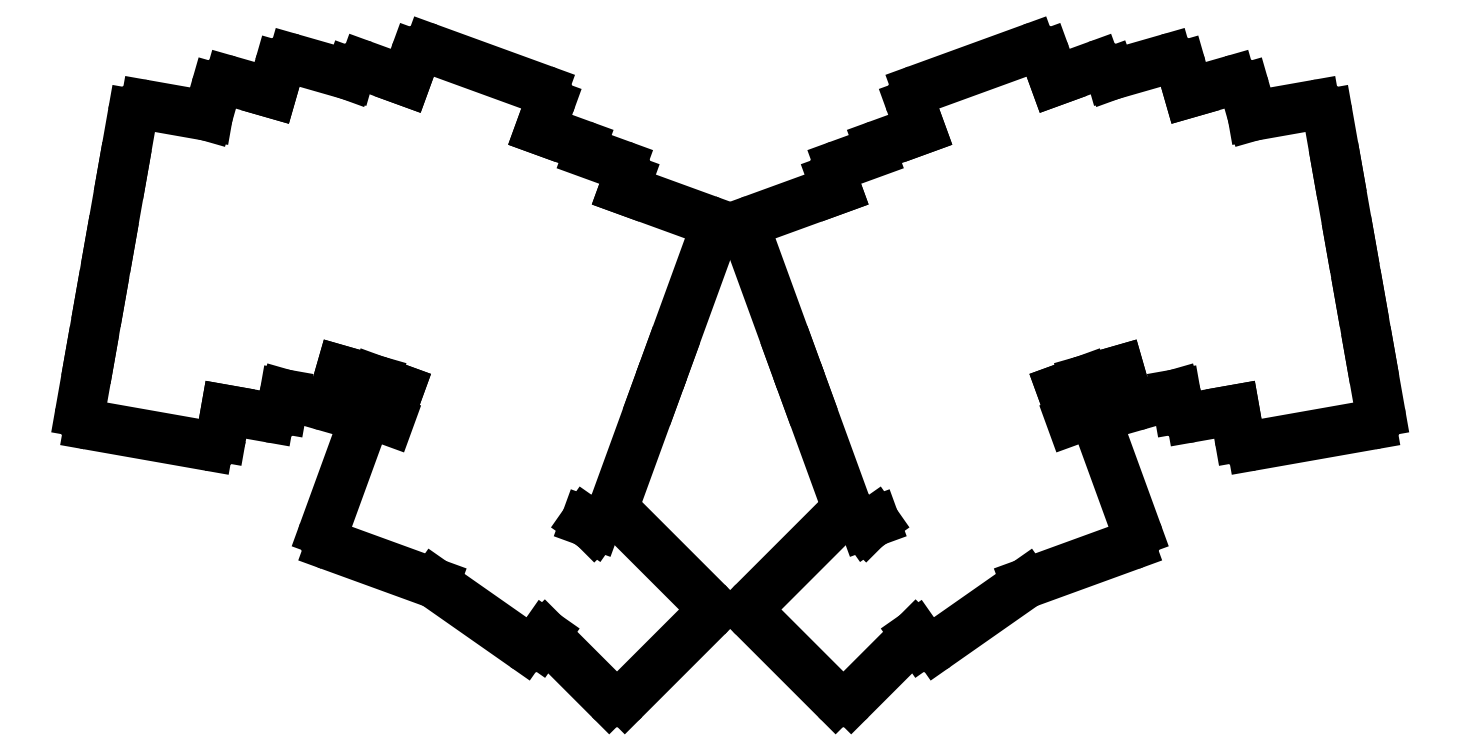
<metadata>
{"format":"dxf","ext":"dxf","renderer":"ezdxf+matplotlib","layout":"modelspace","background":"white","min_lineweight":24,"dpi":150}
</metadata>
<code>
0
SECTION
2
ENTITIES
0
LINE
8
0
10
46.76
20
-138.6
11
68.43
21
-142.4
0
ARC
8
0
10
68.78
20
-140.4
40
2
50
260
51
350
0
LINE
8
0
10
70.75
20
-140.8
11
71.61
21
-135.8
0
LINE
8
0
10
79.49
20
-137.2
11
71.61
21
-135.8
0
ARC
8
0
10
79.84
20
-135.3
40
2
50
260
51
350
0
LINE
8
0
10
82.26
20
-133
11
81.81
21
-135.6
0
LINE
8
0
10
82.26
20
-133
11
88.68
21
-134.9
0
ARC
8
0
10
89.23
20
-133
40
2
50
254
51
344
0
LINE
8
0
10
91.15
20
-133.5
11
92.53
21
-128.7
0
LINE
8
0
10
98.8
20
-130.5
11
92.53
21
-128.7
0
LINE
8
0
10
103.1
20
-132
11
98.8
21
-130.5
0
LINE
8
0
10
103.1
20
-132
11
101.3
21
-136.7
0
ARC
8
0
10
103.2
20
-137.4
40
2
50
160
51
190
0
LINE
8
0
10
101.3
20
-137.8
11
99.13
21
-137
0
ARC
8
0
10
98.44
20
-138.9
40
2
50
70
51
160
0
LINE
8
0
10
96.56
20
-138.2
11
89.38
21
-157.9
0
ARC
8
0
10
91.26
20
-158.6
40
2
50
160
51
250
0
LINE
8
0
10
90.58
20
-160.5
11
109.5
21
-167.4
0
LINE
8
0
10
109.5
20
-167.4
11
125.7
21
-178.7
0
ARC
8
0
10
126.8
20
-177.1
40
2
50
235
51
325
0
LINE
8
0
10
128.5
20
-178.2
11
129.6
21
-176.7
0
LINE
8
0
10
129.6
20
-176.7
11
141.3
21
-188.4
0
ARC
8
0
10
142.7
20
-187
40
2
50
225
51
315
0
LINE
8
0
10
144.1
20
-188.4
11
158.9
21
-173.5
0
ARC
8
0
10
157.5
20
-172.1
40
2
50
315
51
405
0
LINE
8
0
10
158.9
20
-170.7
11
143.4
21
-155.2
0
ARC
8
0
10
142
20
-156.6
40
2
50
45
51
98.2
0
LINE
8
0
10
141.7
20
-154.6
11
149.5
21
-133
0
LINE
8
0
10
149.5
20
-133
11
151.9
21
-126.4
0
LINE
8
0
10
151.9
20
-126.4
11
160.1
21
-103.9
0
ARC
8
0
10
158.3
20
-103.2
40
2
50
340
51
430
0
LINE
8
0
10
143.9
20
-95.83
11
158.9
21
-101.3
0
LINE
8
0
10
143.9
20
-95.83
11
144.6
21
-93.95
0
ARC
8
0
10
142.7
20
-93.27
40
2
50
340
51
430
0
LINE
8
0
10
143.4
20
-91.39
11
137.5
21
-89.25
0
ARC
8
0
10
135.5
20
-89.59
40
2
50
370
51
70
0
LINE
8
0
10
128.7
20
-84.98
11
136.2
21
-87.71
0
LINE
8
0
10
128.7
20
-84.98
11
130.4
21
-80.28
0
ARC
8
0
10
128.5
20
-79.6
40
2
50
340
51
430
0
LINE
8
0
10
129.2
20
-77.72
11
108.5
21
-70.19
0
ARC
8
0
10
107.9
20
-72.07
40
2
50
70
51
160
0
LINE
8
0
10
106
20
-71.39
11
104.3
21
-76.09
0
LINE
8
0
10
96.75
20
-73.35
11
104.3
21
-76.09
0
ARC
8
0
10
96.07
20
-75.23
40
2
50
70
51
160
0
LINE
8
0
10
94.01
20
-75.03
11
94.19
21
-74.54
0
LINE
8
0
10
94.01
20
-75.03
11
83.79
21
-72.1
0
ARC
8
0
10
83.24
20
-74.02
40
2
50
74
51
164
0
LINE
8
0
10
81.32
20
-73.47
11
79.94
21
-78.27
0
LINE
8
0
10
72.25
20
-76.07
11
79.94
21
-78.27
0
ARC
8
0
10
71.7
20
-77.99
40
2
50
74
51
164
0
LINE
8
0
10
68.33
20
-82.46
11
69.77
21
-77.44
0
LINE
8
0
10
57.01
20
-80.47
11
68.33
21
-82.46
0
ARC
8
0
10
56.66
20
-82.44
40
2
50
80
51
170
0
LINE
8
0
10
52.87
20
-92.43
11
54.69
21
-82.09
0
LINE
8
0
10
50.52
20
-105.7
11
52.87
21
-92.43
0
LINE
8
0
10
48.79
20
-115.6
11
50.52
21
-105.7
0
LINE
8
0
10
46.96
20
-125.9
11
48.79
21
-115.6
0
LINE
8
0
10
45.14
20
-136.3
11
46.96
21
-125.9
0
ARC
8
0
10
47.11
20
-136.6
40
2
50
170
51
260
0
LINE
8
0
10
258
20
-142.4
11
279.7
21
-138.6
0
ARC
8
0
10
279.4
20
-136.6
40
2
50
280
51
370
0
LINE
8
0
10
279.5
20
-125.9
11
281.3
21
-136.3
0
LINE
8
0
10
277.7
20
-115.6
11
279.5
21
-125.9
0
LINE
8
0
10
275.9
20
-105.7
11
277.7
21
-115.6
0
LINE
8
0
10
273.6
20
-92.43
11
275.9
21
-105.7
0
LINE
8
0
10
271.8
20
-82.09
11
273.6
21
-92.43
0
ARC
8
0
10
269.8
20
-82.44
40
2
50
10
51
100
0
LINE
8
0
10
258.1
20
-82.46
11
269.5
21
-80.47
0
LINE
8
0
10
256.7
20
-77.44
11
258.1
21
-82.46
0
ARC
8
0
10
254.8
20
-77.99
40
2
50
376
51
106
0
LINE
8
0
10
246.5
20
-78.27
11
254.2
21
-76.07
0
LINE
8
0
10
246.5
20
-78.27
11
245.1
21
-73.47
0
ARC
8
0
10
243.2
20
-74.02
40
2
50
16
51
106
0
LINE
8
0
10
242.7
20
-72.1
11
232.4
21
-75.03
0
LINE
8
0
10
232.3
20
-74.54
11
232.4
21
-75.03
0
ARC
8
0
10
230.4
20
-75.23
40
2
50
380
51
110
0
LINE
8
0
10
222.2
20
-76.09
11
229.7
21
-73.35
0
LINE
8
0
10
222.2
20
-76.09
11
220.5
21
-71.39
0
ARC
8
0
10
218.6
20
-72.07
40
2
50
20
51
110
0
LINE
8
0
10
217.9
20
-70.19
11
197.2
21
-77.72
0
ARC
8
0
10
197.9
20
-79.6
40
2
50
110
51
200
0
LINE
8
0
10
196
20
-80.28
11
197.8
21
-84.98
0
LINE
8
0
10
190.2
20
-87.71
11
197.8
21
-84.98
0
ARC
8
0
10
190.9
20
-89.59
40
2
50
110
51
170
0
LINE
8
0
10
189
20
-89.25
11
183.1
21
-91.39
0
ARC
8
0
10
183.7
20
-93.27
40
2
50
110
51
200
0
LINE
8
0
10
181.9
20
-93.95
11
182.6
21
-95.83
0
LINE
8
0
10
167.5
20
-101.3
11
182.6
21
-95.83
0
ARC
8
0
10
168.2
20
-103.2
40
2
50
110
51
200
0
LINE
8
0
10
166.3
20
-103.9
11
174.5
21
-126.4
0
LINE
8
0
10
174.5
20
-126.4
11
176.9
21
-133
0
LINE
8
0
10
176.9
20
-133
11
184.8
21
-154.6
0
ARC
8
0
10
184.5
20
-156.6
40
2
50
81.8
51
135
0
LINE
8
0
10
183.1
20
-155.2
11
167.5
21
-170.7
0
ARC
8
0
10
168.9
20
-172.1
40
2
50
135
51
225
0
LINE
8
0
10
167.5
20
-173.5
11
182.4
21
-188.4
0
ARC
8
0
10
183.8
20
-187
40
2
50
225
51
315
0
LINE
8
0
10
185.2
20
-188.4
11
196.9
21
-176.7
0
LINE
8
0
10
196.9
20
-176.7
11
198
21
-178.2
0
ARC
8
0
10
199.6
20
-177.1
40
2
50
215
51
305
0
LINE
8
0
10
200.8
20
-178.7
11
216.9
21
-167.4
0
LINE
8
0
10
216.9
20
-167.4
11
235.9
21
-160.5
0
ARC
8
0
10
235.2
20
-158.6
40
2
50
290
51
380
0
LINE
8
0
10
237.1
20
-157.9
11
229.9
21
-138.2
0
ARC
8
0
10
228
20
-138.9
40
2
50
20
51
110
0
LINE
8
0
10
227.3
20
-137
11
225.2
21
-137.8
0
ARC
8
0
10
223.2
20
-137.4
40
2
50
350
51
380
0
LINE
8
0
10
225.1
20
-136.7
11
223.4
21
-132
0
LINE
8
0
10
227.7
20
-130.5
11
223.4
21
-132
0
LINE
8
0
10
233.9
20
-128.7
11
227.7
21
-130.5
0
LINE
8
0
10
233.9
20
-128.7
11
235.3
21
-133.5
0
ARC
8
0
10
237.2
20
-133
40
2
50
196
51
286
0
LINE
8
0
10
237.8
20
-134.9
11
244.2
21
-133
0
LINE
8
0
10
244.7
20
-135.6
11
244.2
21
-133
0
ARC
8
0
10
246.6
20
-135.3
40
2
50
190
51
280
0
LINE
8
0
10
254.8
20
-135.8
11
247
21
-137.2
0
LINE
8
0
10
254.8
20
-135.8
11
255.7
21
-140.8
0
ARC
8
0
10
257.7
20
-140.4
40
2
50
190
51
280
0
LINE
8
0
10
187.7
20
-156.7
11
189.5
21
-156.1
0
LINE
8
0
10
189.5
20
-156.1
11
187.9
21
-157.2
0
LINE
8
0
10
187.9
20
-157.2
11
187.6
21
-156.8
0
ARC
8
0
10
187
20
-154.9
40
2
50
285.5
51
290
0
LINE
8
0
10
137
20
-156.1
11
138.8
21
-156.7
0
ARC
8
0
10
139.4
20
-154.9
40
2
50
250
51
254.5
0
LINE
8
0
10
138.9
20
-156.8
11
138.5
21
-157.2
0
LINE
8
0
10
138.5
20
-157.2
11
137
21
-156.1
0
ENDSEC
0
EOF

</code>
